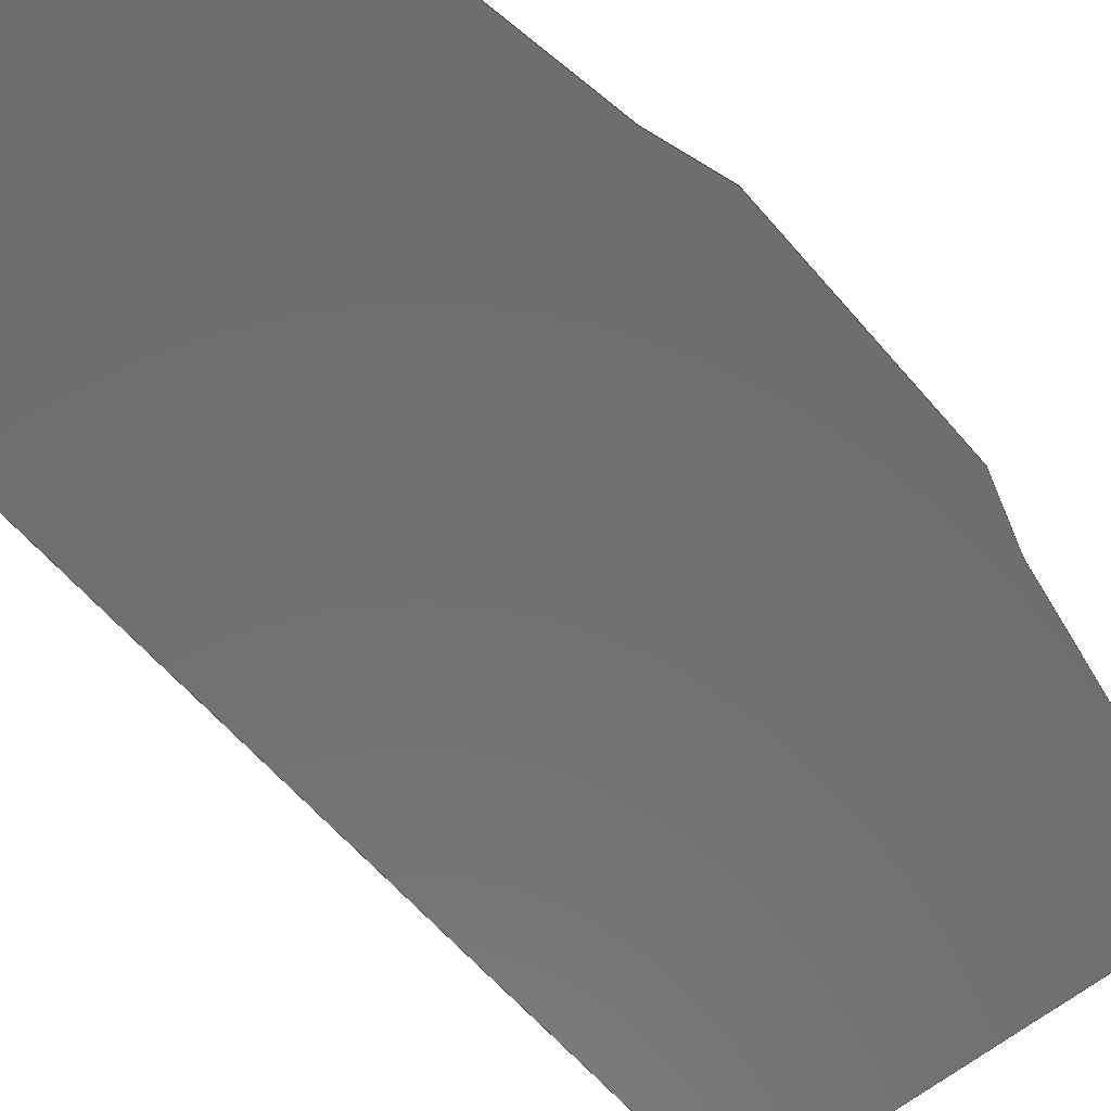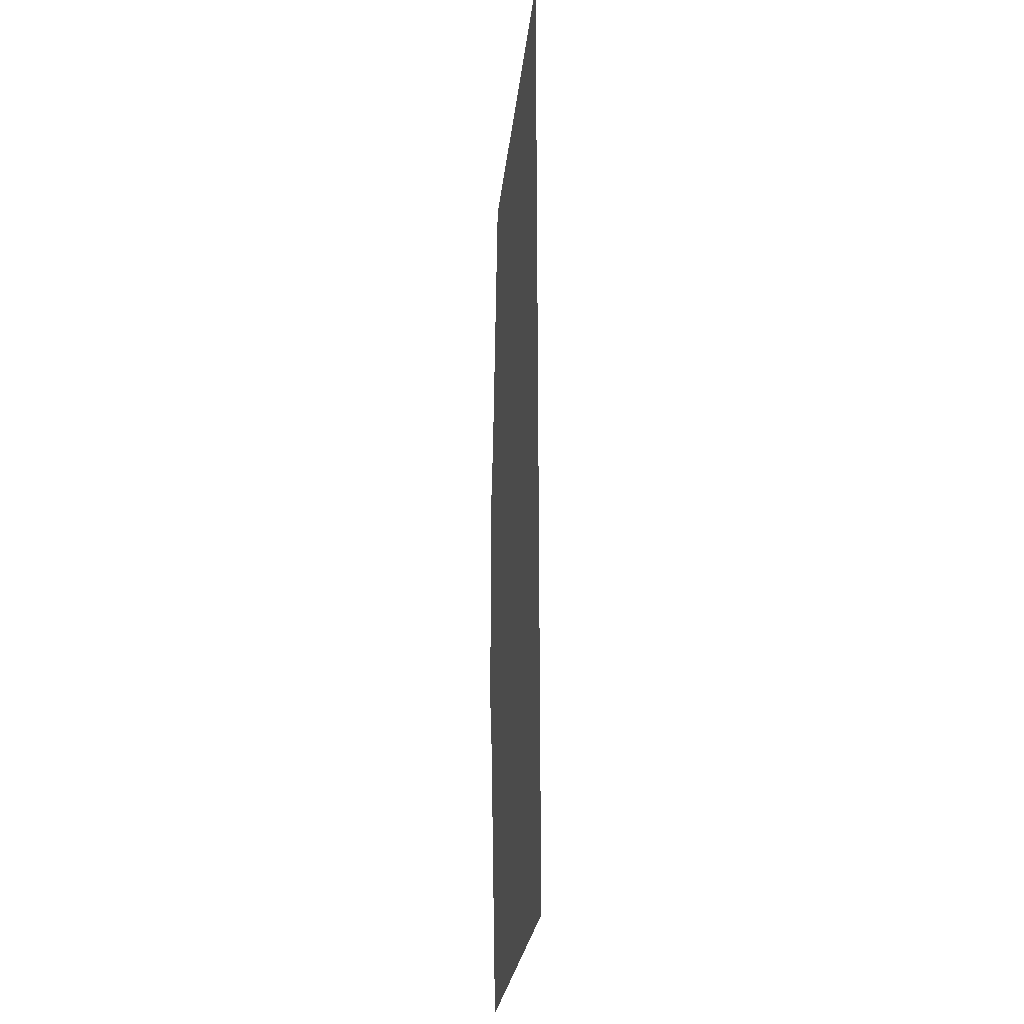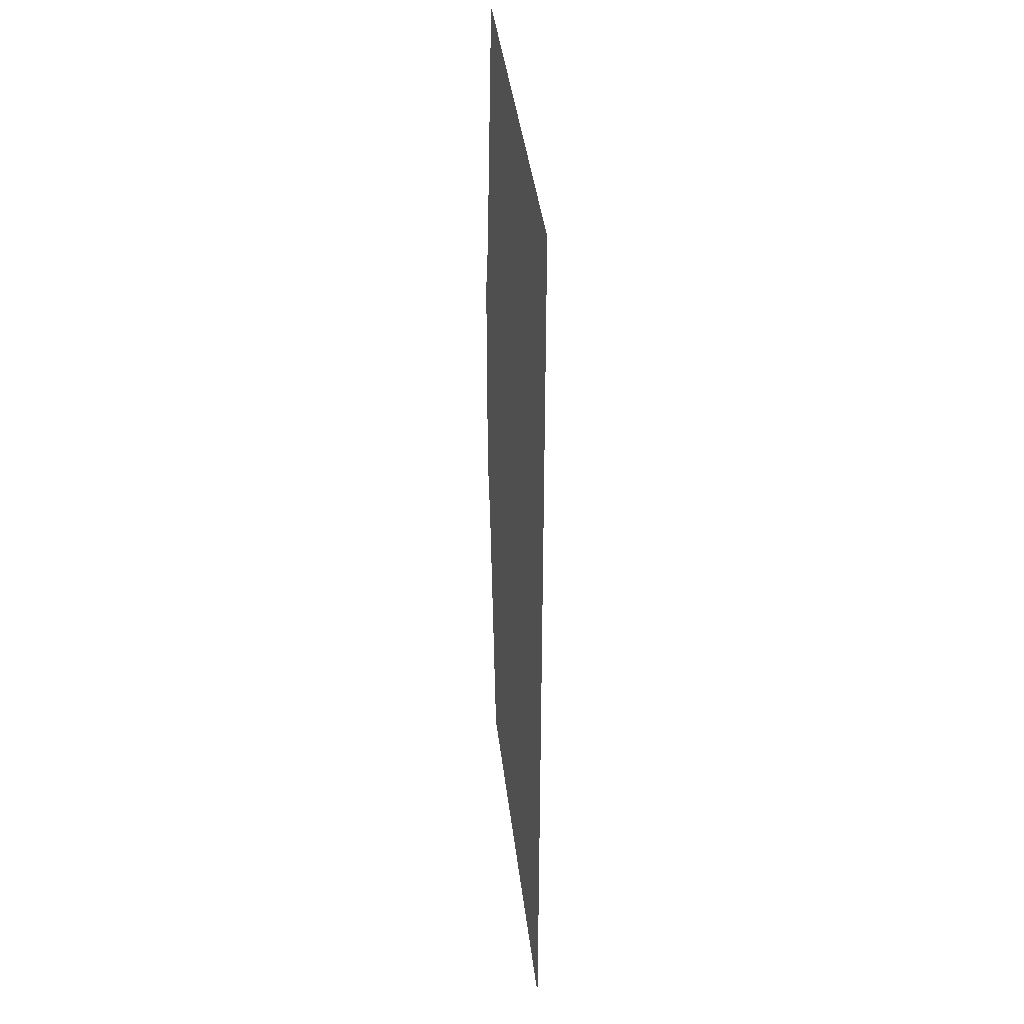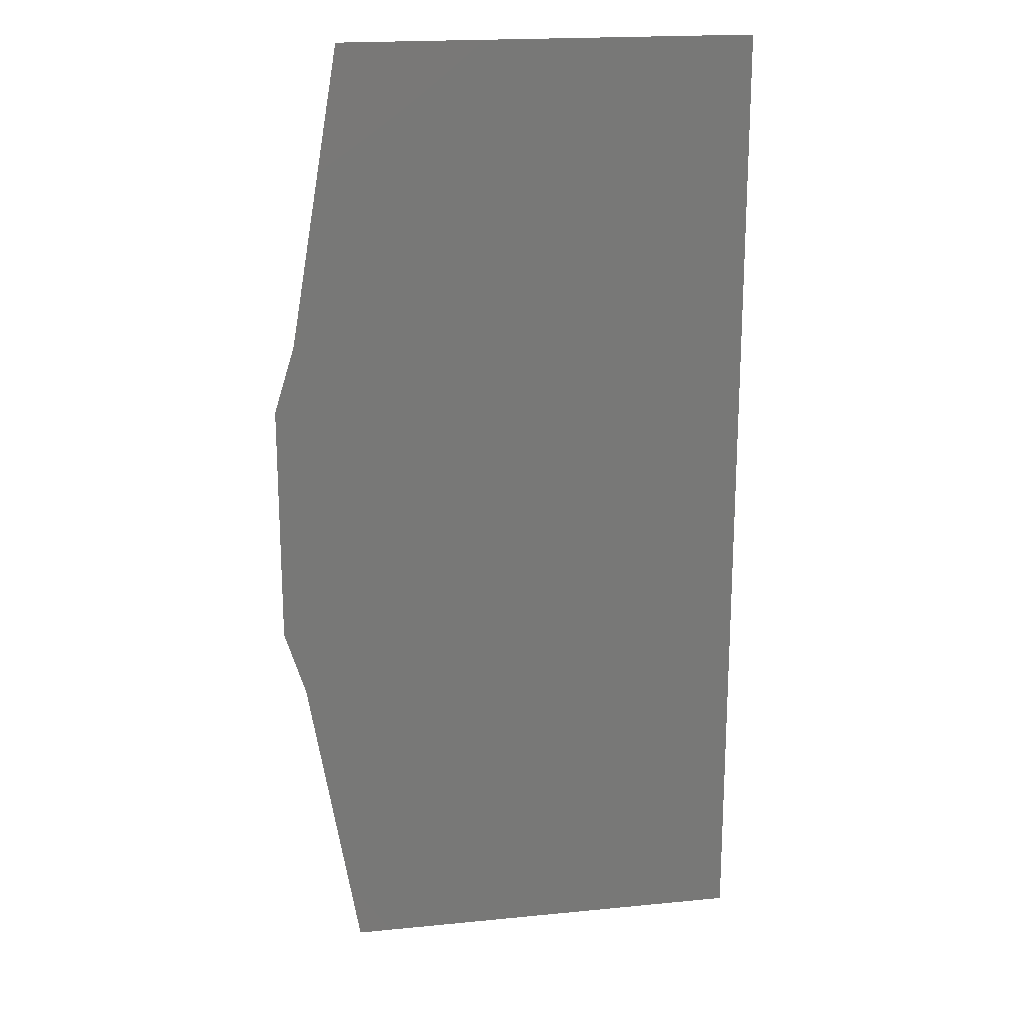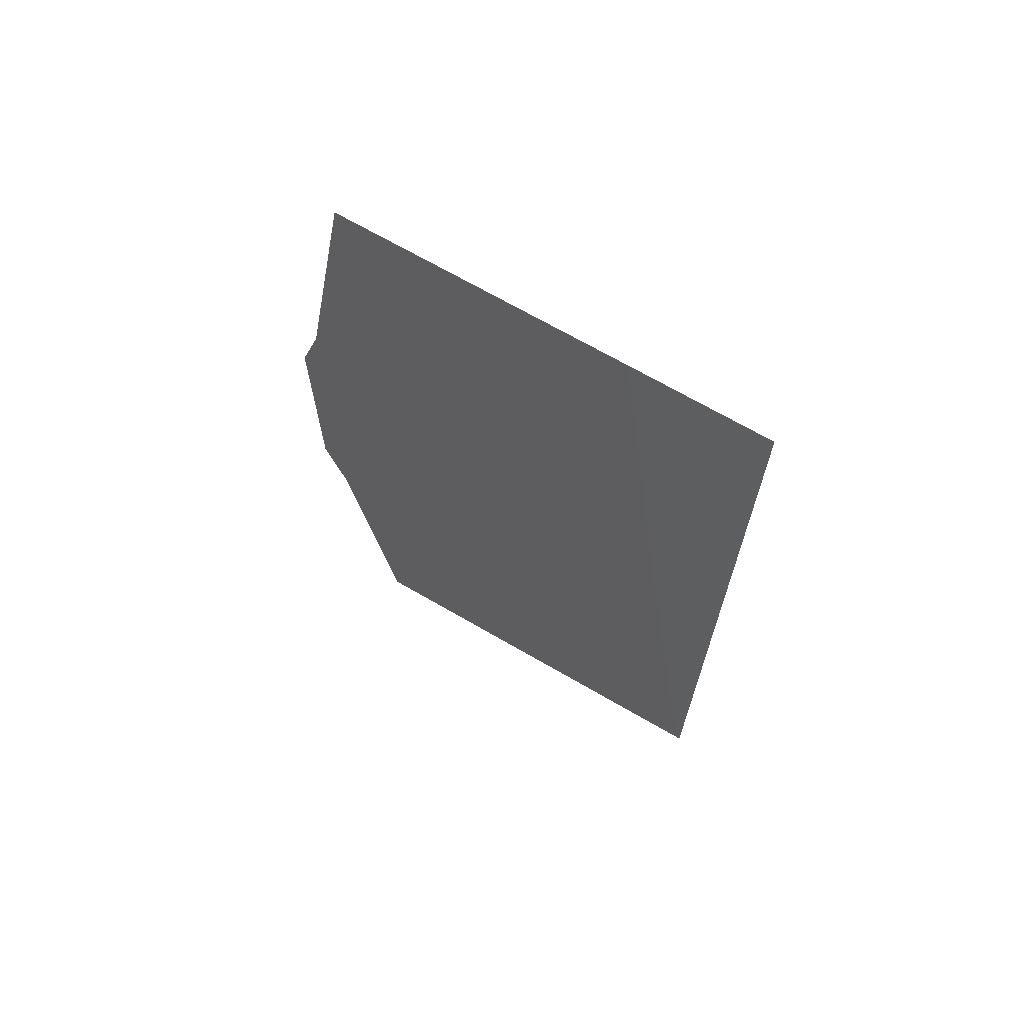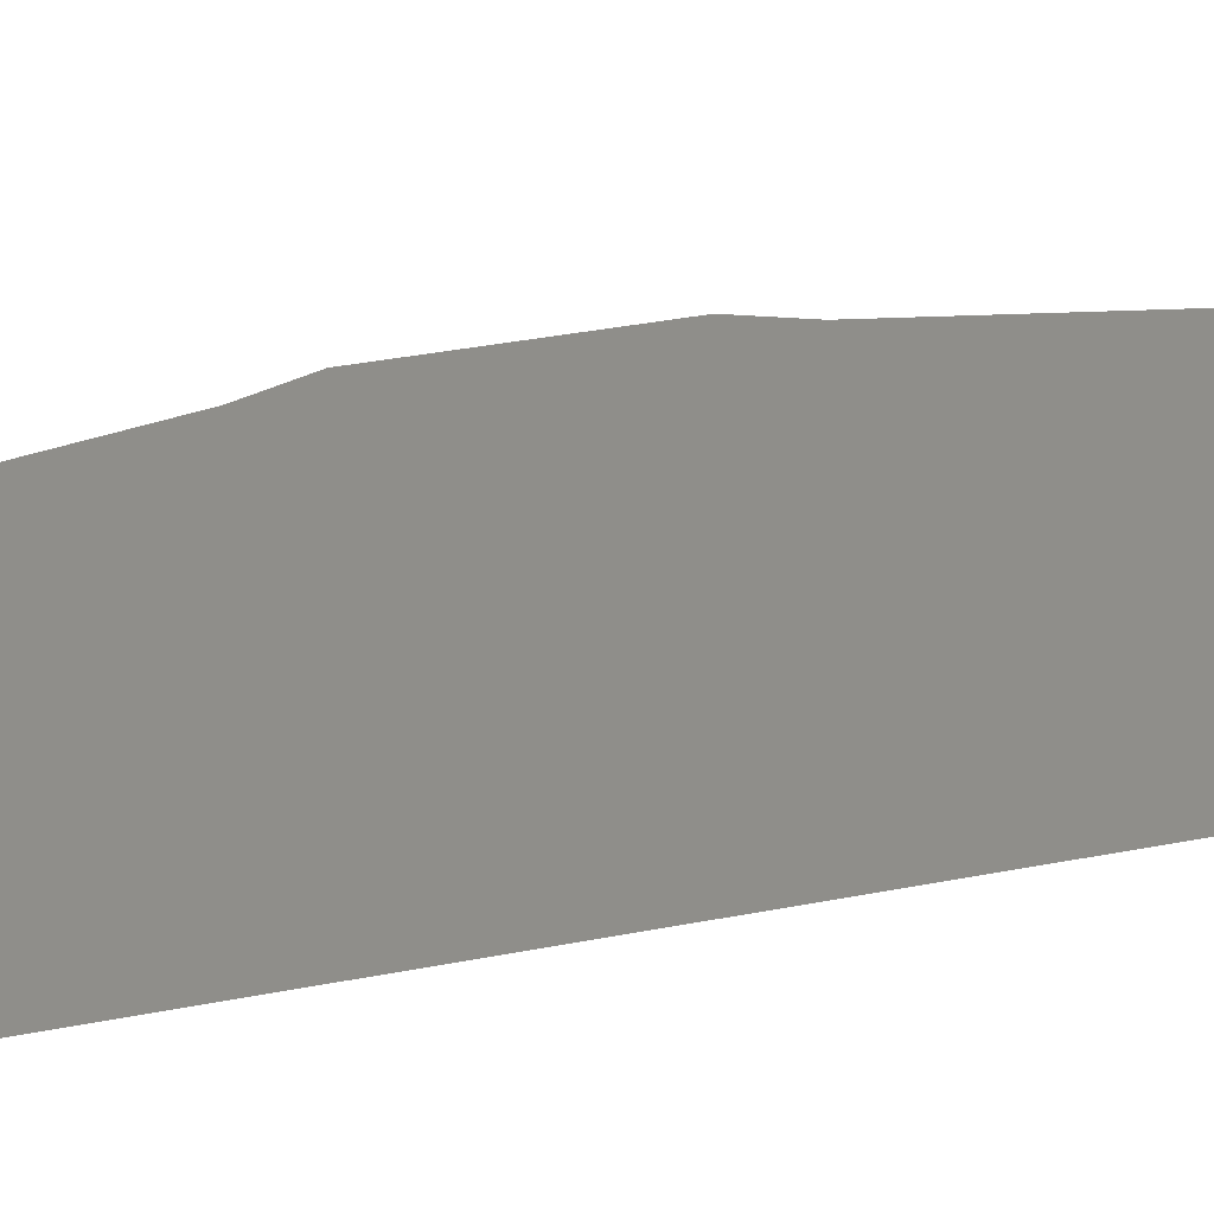
<metadata>
{"format":"step","ext":"step","renderer":"f3d","projection":"perspective","resolution":1024,"background":"white","views":[{"elev":-60.3,"azim":-139.9,"up":"+Z"},{"elev":-25.0,"azim":84.3,"up":"+Y"},{"elev":39.5,"azim":83.4,"up":"+Y"},{"elev":19.2,"azim":-10.5,"up":"+Y"},{"elev":69.5,"azim":30.1,"up":"+Y"},{"elev":43.7,"azim":77.6,"up":"+Z"}]}
</metadata>
<code>
ISO-10303-21;
DATA;
#1 = CARTESIAN_POINT ( 'NONE',  ( 0.0003994, 0.0008395, 0 ) ) ;
#2 = CARTESIAN_POINT ( 'NONE',  ( 0.001468, -0.01286, 0 ) ) ;
#3 = VERTEX_POINT ( 'NONE', #49 ) ;
#4 = CARTESIAN_POINT ( 'NONE',  ( 0.001468, -0.01286, 0 ) ) ;
#5 = PRESENTATION_LAYER_ASSIGNMENT (  '', '', ( #20 ) ) ;
#6 = ORIENTED_EDGE ( 'NONE', *, *, #80, .T. ) ;
#7 = CARTESIAN_POINT ( 'NONE',  ( 3.174e-05, -0.005367, 0 ) ) ;
#8 = EDGE_CURVE ( 'NONE', #24, #70, #16, .T. ) ;
#9 = CARTESIAN_POINT ( 'NONE',  ( 0.00131, 0.006164, 0 ) ) ;
#10 =( LENGTH_UNIT ( ) NAMED_UNIT ( * ) SI_UNIT ( $, .METRE. ) );
#11 = CARTESIAN_POINT ( 'NONE',  ( 0.0003994, -0.006557, 0 ) ) ;
#12 =( NAMED_UNIT ( * ) PLANE_ANGLE_UNIT ( ) SI_UNIT ( $, .RADIAN. ) );
#13 = PRODUCT_DEFINITION_CONTEXT ( 'detailed design', #87, 'design' ) ;
#14 = FILL_AREA_STYLE ('',( #45 ) ) ;
#15 = VECTOR ( 'NONE', #28, 39.37 ) ;
#16 = LINE ( 'NONE', #62, #121 ) ;
#17 = EDGE_CURVE ( 'NONE', #113, #71, #115, .T. ) ;
#18 = CARTESIAN_POINT ( 'NONE',  ( 0.01, 0.007141, 0 ) ) ;
#19 = CARTESIAN_POINT ( 'NONE',  ( 0.0001581, -0.0001476, 0 ) ) ;
#20 = STYLED_ITEM ( 'NONE', ( #68 ), #109 ) ;
#21 = CARTESIAN_POINT ( 'NONE',  ( 0.000551, 0.001646, 0 ) ) ;
#22 = CARTESIAN_POINT ( 'NONE',  ( 0.001452, -0.01276, 0 ) ) ;
#23 =( NAMED_UNIT ( * ) SI_UNIT ( $, .STERADIAN. ) SOLID_ANGLE_UNIT ( ) );
#24 = VERTEX_POINT ( 'NONE', #92 ) ;
#25 = CARTESIAN_POINT ( 'NONE',  ( 0, 0, 0 ) ) ;
#26 = DIMENSIONAL_EXPONENTS ( 1, 0, 0, 0, 0, 0, 0 ) ;
#27 = CARTESIAN_POINT ( 'NONE',  ( 7.242e-06, -0.0003582, 0 ) ) ;
#28 = DIRECTION ( 'NONE',  ( -1, 1.251e-16, -0 ) ) ;
#29 = CARTESIAN_POINT ( 'NONE',  ( 0, 0, 0 ) ) ;
#30 = ORIENTED_EDGE ( 'NONE', *, *, #8, .T. ) ;
#31 = VERTEX_POINT ( 'NONE', #79 ) ;
#32 = EDGE_CURVE ( 'NONE', #70, #113, #34, .T. ) ;
#33 = CARTESIAN_POINT ( 'NONE',  ( 7.242e-06, -0.005359, 0 ) ) ;
#34 = B_SPLINE_CURVE_WITH_KNOTS ( 'NONE', 4,
 ( #61, #103, #33, #72, #7, #50, #35, #124, #74, #11, #86, #106, #54, #133, #119, #53, #127, #22, #51 ),
 .UNSPECIFIED., .F., .F.,
 ( 5, 1, 1, 1, 1, 1, 1, 1, 1, 1, 1, 1, 1, 1, 1, 5 ),
 ( 0.03447, 0.03531, 0.03626, 0.03746, 0.03931, 0.04283, 0.05197, 0.09048, 0.1652, 0.2399, 0.3146, 0.3893, 0.464, 0.5387, 0.6135, 0.6463 ),
 .UNSPECIFIED. ) ;
#35 = CARTESIAN_POINT ( 'NONE',  ( 8.279e-05, -0.00542, 0 ) ) ;
#36 =( NAMED_UNIT ( * ) SI_UNIT ( $, .STERADIAN. ) SOLID_ANGLE_UNIT ( ) );
#37 = LENGTH_MEASURE_WITH_UNIT ( LENGTH_MEASURE( 0.0254 ), #10 );
#38 = CARTESIAN_POINT ( 'NONE',  ( 0.001027, 0.004433, 0 ) ) ;
#39 = CARTESIAN_POINT ( 'NONE',  ( 4.991e-05, -0.0003351, 0 ) ) ;
#40 = DIMENSIONAL_EXPONENTS ( 1, 0, 0, 0, 0, 0, 0 ) ;
#41 = ADVANCED_FACE ( 'NONE', ( #107 ), #96, .T. ) ;
#42 = DIRECTION ( 'NONE',  ( 1, 0, 0 ) ) ;
#43 = COLOUR_RGB ( '',0.7922, 0.8196, 0.9333 ) ;
#44 =( CONVERSION_BASED_UNIT ( 'INCH', #122 ) LENGTH_UNIT ( ) NAMED_UNIT ( #26 ) );
#45 = FILL_AREA_STYLE_COLOUR ( '', #43 ) ;
#46 = EDGE_LOOP ( 'NONE', ( #104, #30, #114, #102, #6, #81 ) ) ;
#47 =( GEOMETRIC_REPRESENTATION_CONTEXT ( 3 ) GLOBAL_UNCERTAINTY_ASSIGNED_CONTEXT ( ( #67 ) ) GLOBAL_UNIT_ASSIGNED_CONTEXT ( ( #125, #12, #36 ) ) REPRESENTATION_CONTEXT ( 'NONE', 'WORKASPACE' ) );
#48 = DIRECTION ( 'NONE',  ( 1, 4.238e-08, 0 ) ) ;
#49 = CARTESIAN_POINT ( 'NONE',  ( 0.01, 0.007141, 0 ) ) ;
#50 = CARTESIAN_POINT ( 'NONE',  ( 4.991e-05, -0.005382, 0 ) ) ;
#51 = CARTESIAN_POINT ( 'NONE',  ( 0.001468, -0.01286, 0 ) ) ;
#52 = CARTESIAN_POINT ( 'NONE',  ( -5.906e-10, -0.0003586, 0 ) ) ;
#53 = CARTESIAN_POINT ( 'NONE',  ( 0.00131, -0.01188, 0 ) ) ;
#54 = CARTESIAN_POINT ( 'NONE',  ( 0.0008702, -0.009211, 0 ) ) ;
#55 = CARTESIAN_POINT ( 'NONE',  ( 2.307e-06, -0.0003586, 0 ) ) ;
#56 = PRODUCT_CONTEXT ( 'NONE', #60, 'mechanical' ) ;
#57 = PRODUCT_DEFINITION_FORMATION_WITH_SPECIFIED_SOURCE ( 'ANY', '', #78, .NOT_KNOWN. ) ;
#58 = PRODUCT_DEFINITION ( 'UNKNOWN', '', #57, #13 ) ;
#59 = DIRECTION ( 'NONE',  ( 0, -1, -0 ) ) ;
#60 = APPLICATION_CONTEXT ( 'automotive_design' ) ;
#61 = CARTESIAN_POINT ( 'NONE',  ( -5.909e-10, -0.005359, 0 ) ) ;
#62 = CARTESIAN_POINT ( 'NONE',  ( -5.909e-10, -0.005359, 0 ) ) ;
#63 = CARTESIAN_POINT ( 'NONE',  ( 0.0008702, 0.003493, 0 ) ) ;
#64 = APPLICATION_PROTOCOL_DEFINITION ( 'draft international standard', 'automotive_design', 1998, #60 ) ;
#65 = PRODUCT_RELATED_PRODUCT_CATEGORY ( 'part', '', ( #78 ) ) ;
#66 = CARTESIAN_POINT ( 'NONE',  ( -5.909e-10, -0.005359, 0 ) ) ;
#67 = UNCERTAINTY_MEASURE_WITH_UNIT (LENGTH_MEASURE( 1e-05 ), #125, 'distance_accuracy_value', 'NONE');
#68 = PRESENTATION_STYLE_ASSIGNMENT (( #90 ) ) ;
#69 = AXIS2_PLACEMENT_3D ( 'NONE', #29, #91, #110 ) ;
#70 = VERTEX_POINT ( 'NONE', #66 ) ;
#71 = VERTEX_POINT ( 'NONE', #105 ) ;
#72 = CARTESIAN_POINT ( 'NONE',  ( 1.698e-05, -0.005361, 0 ) ) ;
#73 = DIRECTION ( 'NONE',  ( -1.067e-16, 1, -0 ) ) ;
#74 = CARTESIAN_POINT ( 'NONE',  ( 0.0002682, -0.005949, 0 ) ) ;
#75 = CARTESIAN_POINT ( 'NONE',  ( 0.001452, 0.007038, 0 ) ) ;
#76 = PRODUCT_DEFINITION_SHAPE ( 'NONE', 'NONE',  #58 ) ;
#77 = OPEN_SHELL ( 'NONE', ( #41 ) ) ;
#78 = PRODUCT ( 'double_electrode', 'double_electrode', '', ( #56 ) ) ;
#79 = CARTESIAN_POINT ( 'NONE',  ( 0.001468, 0.007141, 0 ) ) ;
#80 = EDGE_CURVE ( 'NONE', #71, #3, #116, .T. ) ;
#81 = ORIENTED_EDGE ( 'NONE', *, *, #129, .T. ) ;
#82 = B_SPLINE_CURVE_WITH_KNOTS ( 'NONE', 4,
 ( #93, #75, #95, #9, #83, #38, #63, #117, #21, #1, #84, #19, #85, #39, #88, #132, #27, #55, #52 ),
 .UNSPECIFIED., .F., .F.,
 ( 5, 1, 1, 1, 1, 1, 1, 1, 1, 1, 1, 1, 1, 1, 1, 5 ),
 ( 0.03447, 0.06732, 0.142, 0.2167, 0.2915, 0.3662, 0.4409, 0.5156, 0.5903, 0.6288, 0.638, 0.6415, 0.6433, 0.6445, 0.6455, 0.6463 ),
 .UNSPECIFIED. ) ;
#83 = CARTESIAN_POINT ( 'NONE',  ( 0.001175, 0.005337, 0 ) ) ;
#84 = CARTESIAN_POINT ( 'NONE',  ( 0.0002682, 0.0002318, 0 ) ) ;
#85 = CARTESIAN_POINT ( 'NONE',  ( 8.279e-05, -0.0002977, 0 ) ) ;
#86 = CARTESIAN_POINT ( 'NONE',  ( 0.000551, -0.007363, 0 ) ) ;
#87 = APPLICATION_CONTEXT ( 'automotive_design' ) ;
#88 = CARTESIAN_POINT ( 'NONE',  ( 3.174e-05, -0.0003497, 0 ) ) ;
#89 = SURFACE_STYLE_FILL_AREA ( #14 ) ;
#90 = SURFACE_STYLE_USAGE ( .BOTH. , #112 ) ;
#91 = DIRECTION ( 'NONE',  ( 0, 0, 1 ) ) ;
#92 = CARTESIAN_POINT ( 'NONE',  ( -5.906e-10, -0.0003586, 0 ) ) ;
#93 = CARTESIAN_POINT ( 'NONE',  ( 0.001468, 0.007141, 0 ) ) ;
#94 = CARTESIAN_POINT ( 'NONE',  ( 0.001468, 0.007141, 0 ) ) ;
#95 = CARTESIAN_POINT ( 'NONE',  ( 0.001398, 0.006705, 0 ) ) ;
#96 = PLANE ( 'NONE',  #111 ) ;
#97 = EDGE_CURVE ( 'NONE', #31, #24, #82, .T. ) ;
#98 = SHAPE_DEFINITION_REPRESENTATION ( #76, #109 ) ;
#99 = APPLICATION_PROTOCOL_DEFINITION ( 'draft international standard', 'automotive_design', 1998, #87 ) ;
#100 =( NAMED_UNIT ( * ) PLANE_ANGLE_UNIT ( ) SI_UNIT ( $, .RADIAN. ) );
#101 = SHELL_BASED_SURFACE_MODEL ( 'NONE', ( #77 ) );
#102 = ORIENTED_EDGE ( 'NONE', *, *, #17, .T. ) ;
#103 = CARTESIAN_POINT ( 'NONE',  ( 2.307e-06, -0.005359, 0 ) ) ;
#104 = ORIENTED_EDGE ( 'NONE', *, *, #97, .T. ) ;
#105 = CARTESIAN_POINT ( 'NONE',  ( 0.01, -0.01286, 0 ) ) ;
#106 = CARTESIAN_POINT ( 'NONE',  ( 0.0007145, -0.008294, 0 ) ) ;
#107 = FACE_OUTER_BOUND ( 'NONE', #46, .T. ) ;
#108 =( LENGTH_UNIT ( ) NAMED_UNIT ( * ) SI_UNIT ( $, .METRE. ) );
#109 = MANIFOLD_SURFACE_SHAPE_REPRESENTATION ( 'double_electrode', ( #101, #69 ), #47 ) ;
#110 = DIRECTION ( 'NONE',  ( 1, 0, 0 ) ) ;
#111 = AXIS2_PLACEMENT_3D ( 'NONE', #25, #120, #42 ) ;
#112 = SURFACE_SIDE_STYLE ('',( #89 ) ) ;
#113 = VERTEX_POINT ( 'NONE', #2 ) ;
#114 = ORIENTED_EDGE ( 'NONE', *, *, #32, .T. ) ;
#115 = LINE ( 'NONE', #4, #118 ) ;
#116 = LINE ( 'NONE', #18, #131 ) ;
#117 = CARTESIAN_POINT ( 'NONE',  ( 0.0007145, 0.002577, 0 ) ) ;
#118 = VECTOR ( 'NONE', #48, 39.37 ) ;
#119 = CARTESIAN_POINT ( 'NONE',  ( 0.001175, -0.01105, 0 ) ) ;
#120 = DIRECTION ( 'NONE',  ( -0, 0, 1 ) ) ;
#121 = VECTOR ( 'NONE', #59, 39.37 ) ;
#122 = LENGTH_MEASURE_WITH_UNIT ( LENGTH_MEASURE( 0.0254 ), #108 );
#123 = MECHANICAL_DESIGN_GEOMETRIC_PRESENTATION_REPRESENTATION (  '', ( #20 ), #126 ) ;
#124 = CARTESIAN_POINT ( 'NONE',  ( 0.0001581, -0.00557, 0 ) ) ;
#125 =( CONVERSION_BASED_UNIT ( 'INCH', #37 ) LENGTH_UNIT ( ) NAMED_UNIT ( #40 ) );
#126 =( GEOMETRIC_REPRESENTATION_CONTEXT ( 3 ) GLOBAL_UNCERTAINTY_ASSIGNED_CONTEXT ( ( #130 ) ) GLOBAL_UNIT_ASSIGNED_CONTEXT ( ( #44, #100, #23 ) ) REPRESENTATION_CONTEXT ( 'NONE', 'WORKASPACE' ) );
#127 = CARTESIAN_POINT ( 'NONE',  ( 0.001398, -0.01242, 0 ) ) ;
#128 = LINE ( 'NONE', #94, #15 ) ;
#129 = EDGE_CURVE ( 'NONE', #3, #31, #128, .T. ) ;
#130 = UNCERTAINTY_MEASURE_WITH_UNIT (LENGTH_MEASURE( 1e-05 ), #44, 'distance_accuracy_value', 'NONE');
#131 = VECTOR ( 'NONE', #73, 39.37 ) ;
#132 = CARTESIAN_POINT ( 'NONE',  ( 1.698e-05, -0.0003561, 0 ) ) ;
#133 = CARTESIAN_POINT ( 'NONE',  ( 0.001027, -0.01015, 0 ) ) ;
ENDSEC;
END-ISO-10303-21;

</code>
